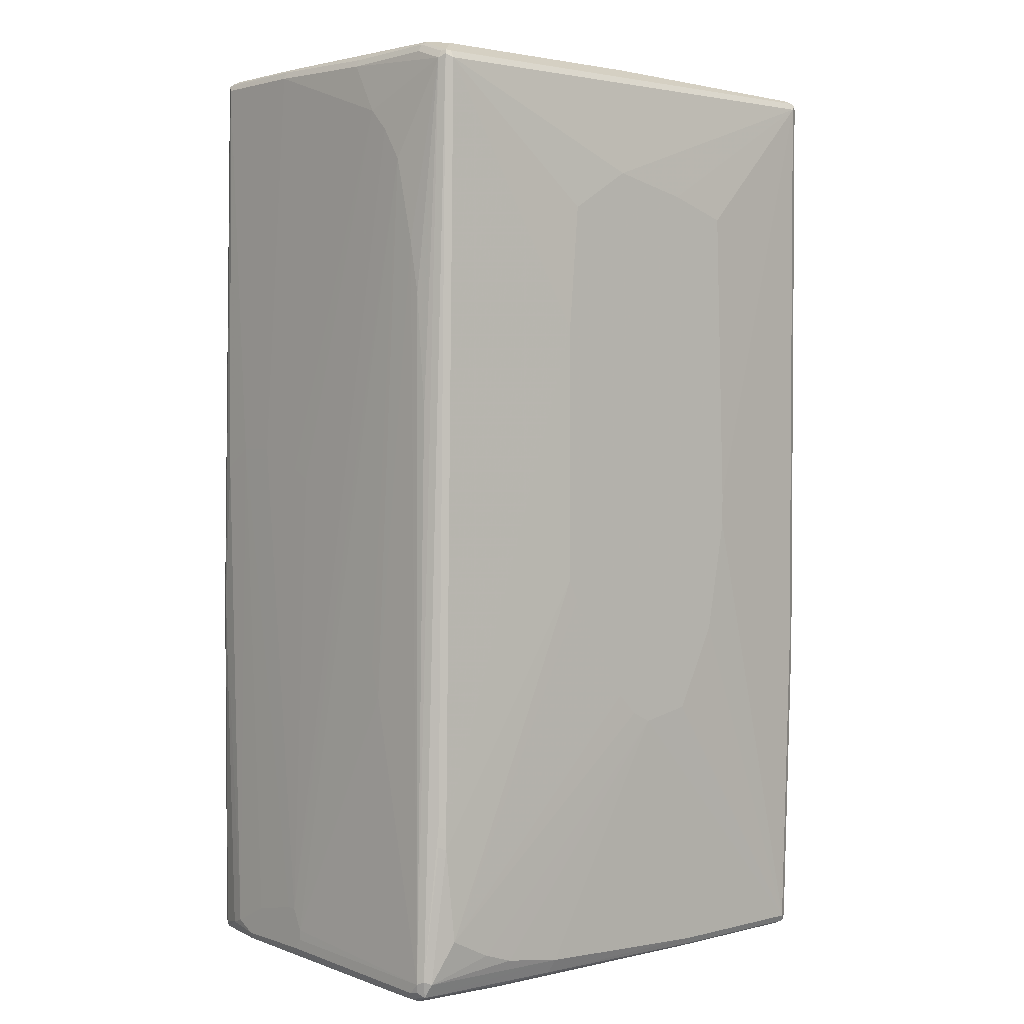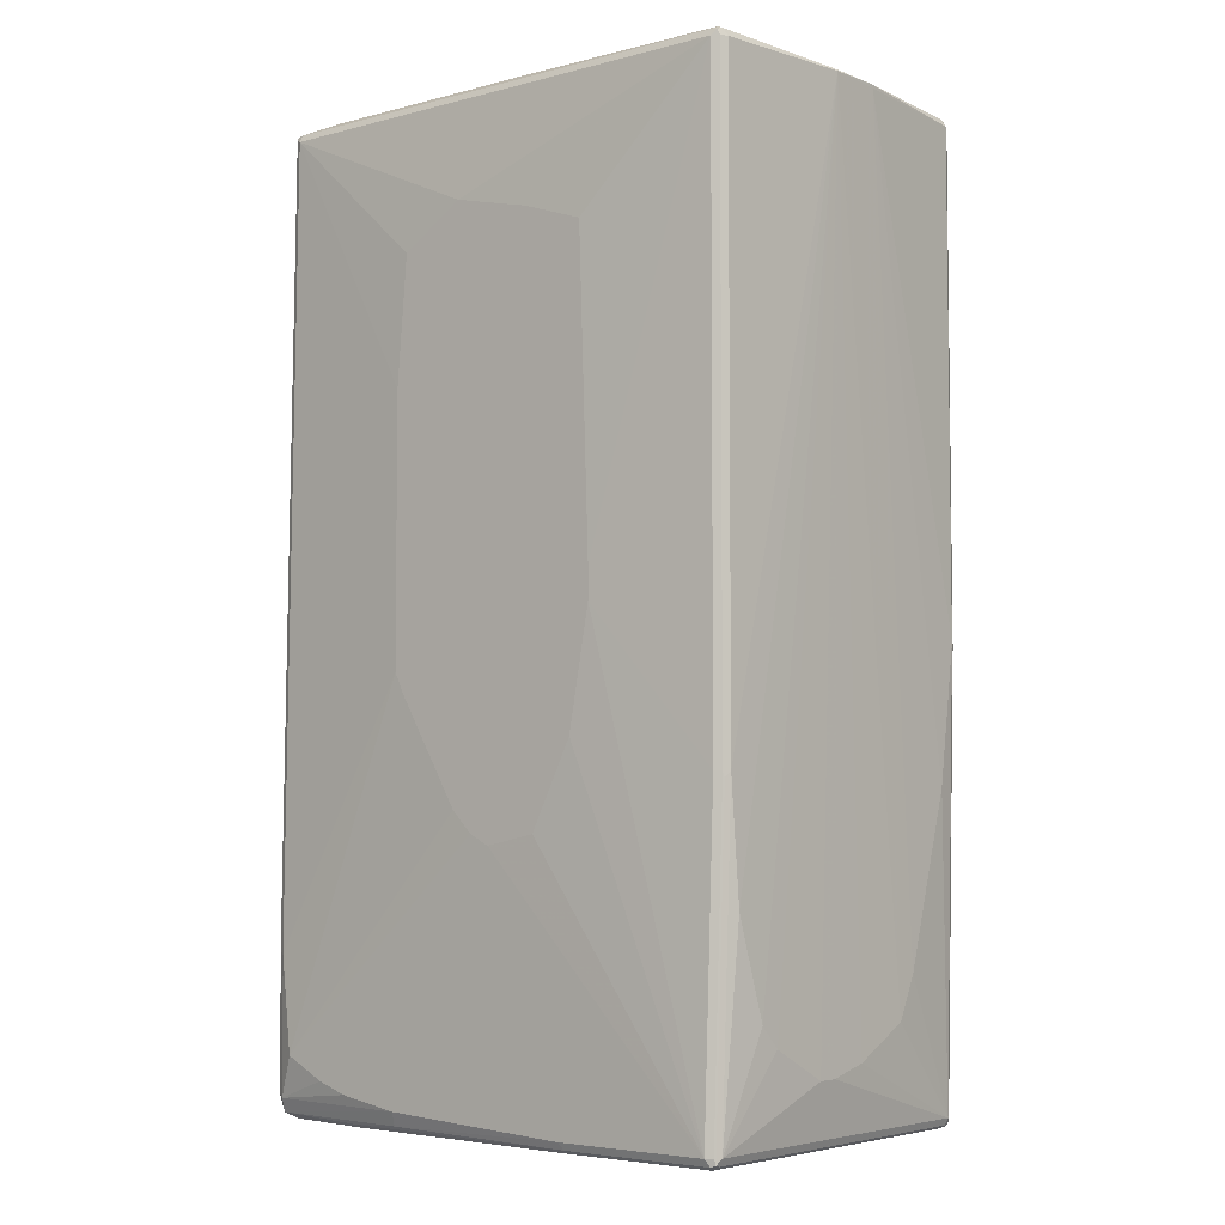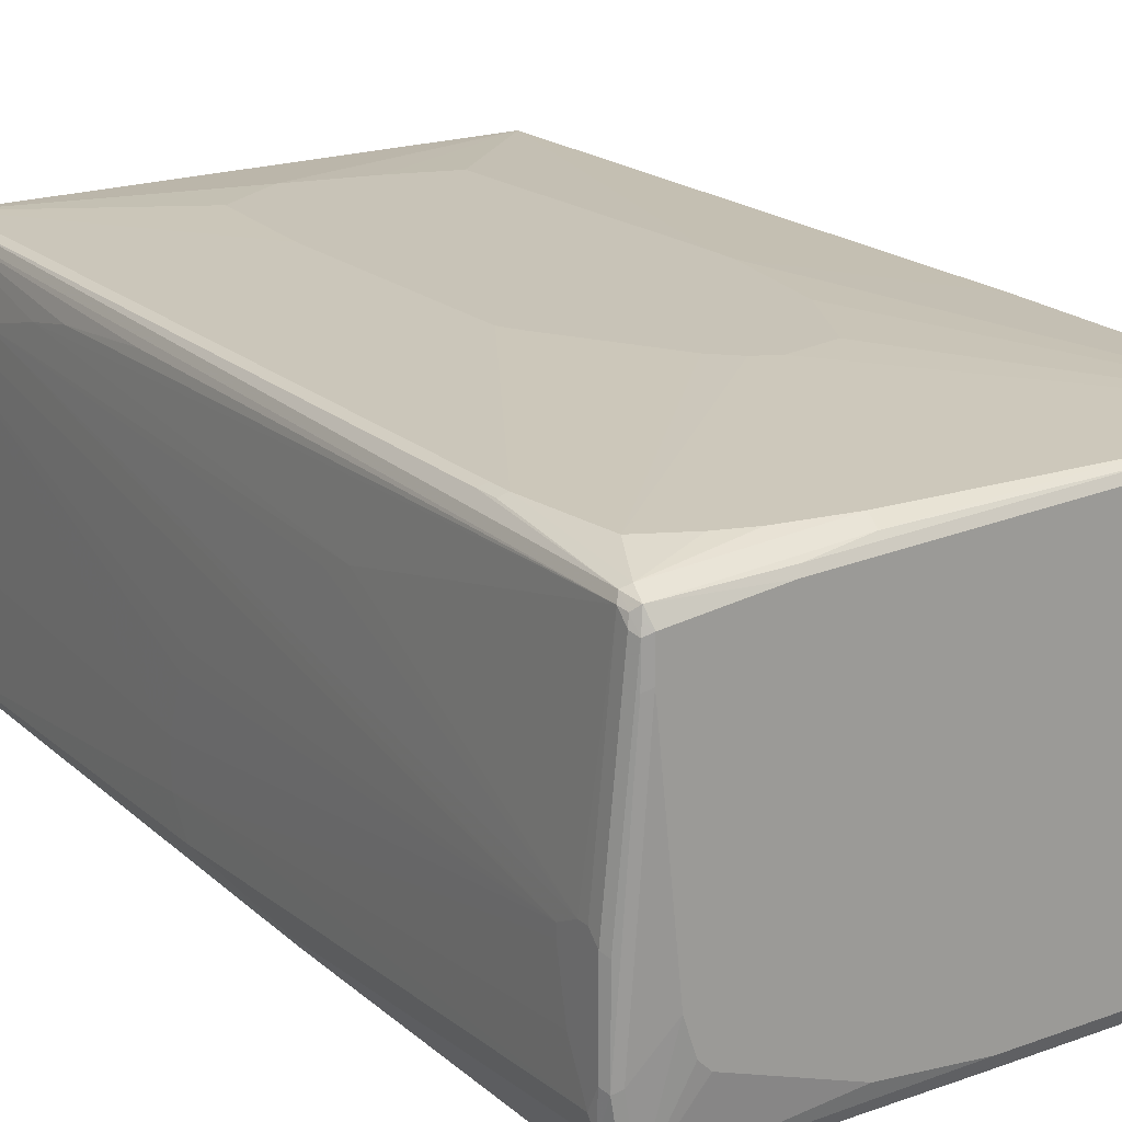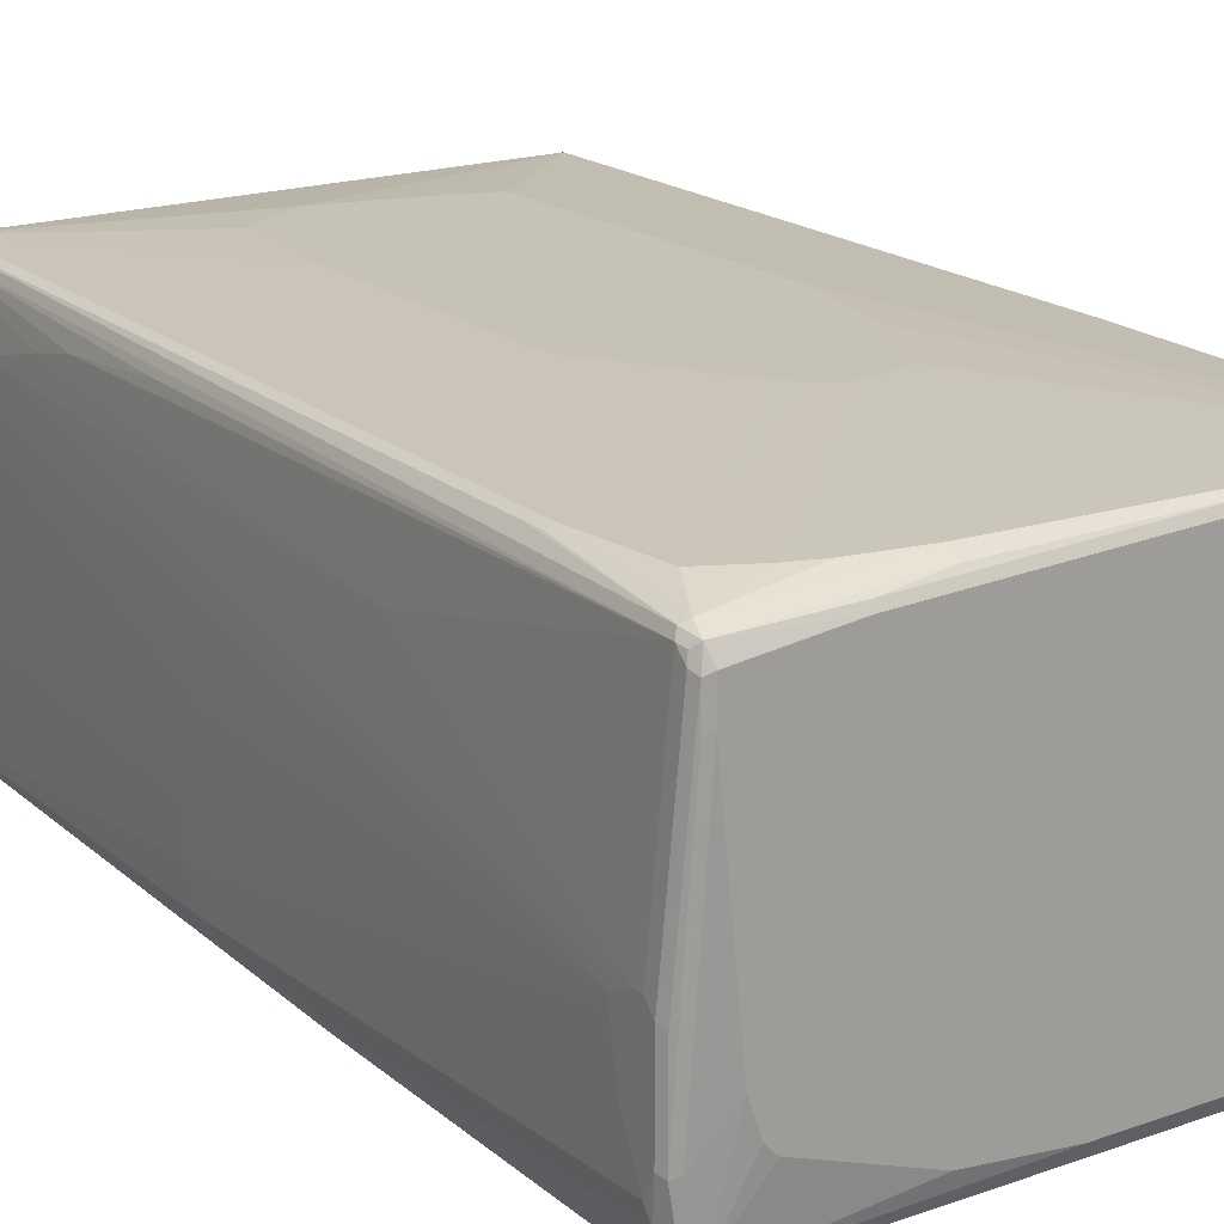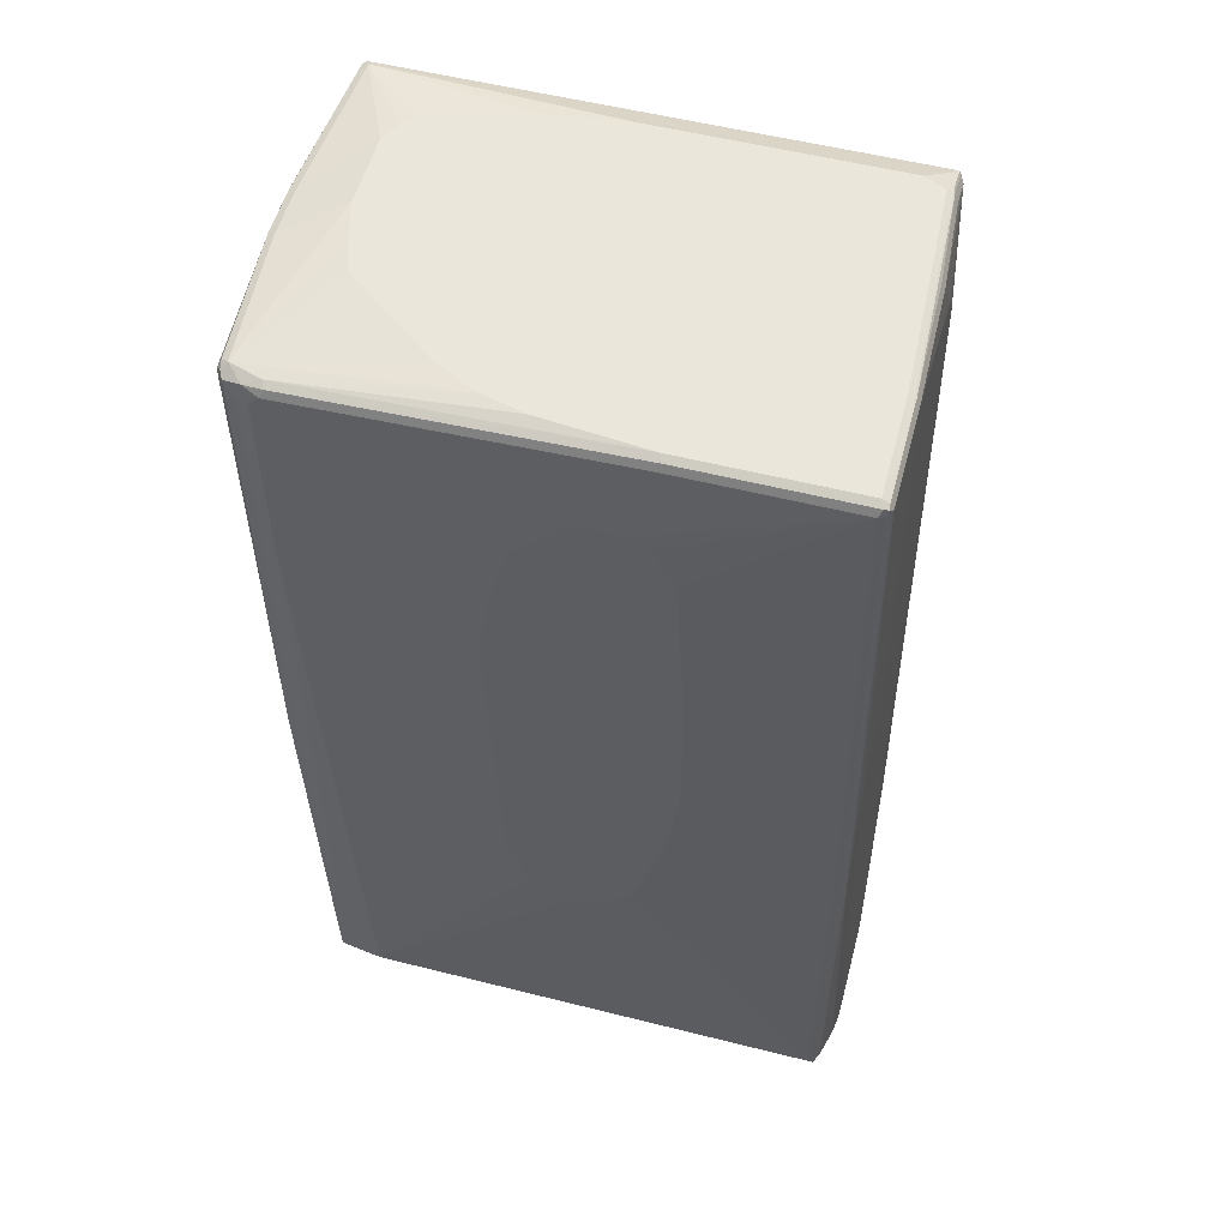
<metadata>
{"format":"obj","ext":"obj","renderer":"f3d","projection":"perspective","resolution":1024,"background":"white","views":[{"elev":2.5,"azim":-40.9,"up":"+Y"},{"elev":-4.9,"azim":39.6,"up":"+Y"},{"elev":19.8,"azim":-33.6,"up":"+Z"},{"elev":18.9,"azim":-33.7,"up":"+Z"},{"elev":54.8,"azim":-165.1,"up":"+Y"}]}
</metadata>
<code>
v 0.4789 0.7966 0.04475
v 0.4774 0.7935 -0.05367
v 0.4774 0.7995 -0.04768
v 0.4774 0.7995 0.04175
v 0.4595 0.7995 0.3102
v 0.4654 0.7875 0.3043
v 0.4654 -0.2684 0.3043
v 0.4654 -0.4654 0.2864
v 0.4654 -0.6265 0.2327
v 0.4654 -0.6444 0.2148
v 0.4654 -0.6623 0.1969
v 0.4654 -0.716 0.0895
v 0.4654 -0.716 0.05367
v 0.4654 -0.6981 -0.01785
v 0.4654 -0.6444 -0.1253
v 0.4654 0.7875 -0.2864
v 0.4654 -0.5728 -0.1611
v 0.4654 -0.2863 -0.2506
v 0.4654 -0.05368 -0.2864
v 0.4595 0.7995 -0.2804
v 0.4654 0.8054 -0.05367
v 0.4654 0.8054 0.03576
v 0.4475 0.8054 0.3043
v 0.4565 0.7966 0.3177
v 0.4595 0.7875 0.3162
v 0.4595 -0.2684 0.3162
v 0.4609 -0.2774 0.3132
v 0.4475 -0.8054 0.3043
v 0.4475 -0.8054 -0.2864
v 0.4595 0.7816 -0.2983
v 0.4505 0.7906 -0.3073
v 0.4565 0.7966 -0.2953
v 0.4595 -0.05965 -0.2983
v 0.4475 0.8054 -0.2864
v 0.3759 0.8235 0.01785
v 0.3759 0.8235 0.1432
v 0.4475 0.7995 0.3162
v 0.358 0.8235 0.179
v 0.34 0.8235 0.1969
v 0.2864 0.8235 0.2148
v 0.179 0.8235 0.2506
v 0.03572 0.8235 0.2685
v 0.4475 0.7875 0.3222
v -0.4117 0.7995 0.3162
v -0.4117 0.7875 0.3222
v 0.4475 -0.2684 0.3222
v 0.4416 -0.8054 0.3162
v 0.443 -0.8145 0.3132
v 0.4416 -0.8174 0.3043
v 0.4416 -0.8174 -0.2864
v 0.4386 -0.819 -0.2953
v 0.4416 -0.8114 -0.2983
v 0.4475 0.7719 -0.3088
v 0.4386 0.7653 -0.3132
v 0.4296 0.7674 -0.3177
v 0.4386 0.7787 -0.3132
v 0.4117 0.7696 -0.3222
v 0.3938 0.7875 -0.3222
v 0.4207 0.7966 -0.3132
v 0.4475 -0.05368 -0.3043
v 0.3938 0.8054 -0.3043
v 0.1074 0.8235 -0.2685
v 0.179 0.8235 -0.2327
v 0.34 0.8235 -0.1074
v 0.358 0.8235 -0.05367
v -0.4206 0.8011 0.3132
v -0.3759 0.8235 0.2685
v -0.03238 0.6231 0.3401
v 0.1074 0.5907 0.3401
v 0.2148 0.5549 0.3401
v 0.2327 0.03579 0.3401
v -0.161 0.34 0.3401
v -0.1431 0.5549 0.3401
v -0.4236 0.7935 0.3162
v -0.4296 -0.5191 0.3222
v 0.2327 -0.01789 0.3401
v 0.4296 -0.8054 0.3222
v 0.4355 -0.8174 0.3162
v 0.4296 -0.8235 0.3043
v 0.4296 -0.8235 -0.2864
v -0.01787 -0.8235 -0.2864
v -0.01787 -0.8114 -0.3102
v 0.358 -0.8114 -0.3102
v 0.4296 -0.8174 -0.2983
v 0.4296 -0.8054 -0.3043
v 0.4117 0.4475 -0.3222
v 0.07161 0.537 -0.3401
v 0.05362 0.5907 -0.3401
v -0.01787 0.6623 -0.3401
v 0.1074 0.34 -0.3401
v 0.0895 0.4654 -0.3401
v 0.3878 0.7995 -0.3162
v -0.03577 0.6802 -0.3401
v -0.1431 0.8054 -0.3222
v -0.1431 0.8235 -0.3043
v 0.03572 0.8235 -0.2864
v -0.4206 0.819 0.2596
v -0.4236 0.7995 0.3043
v -0.4296 0.7875 0.3043
v -0.4117 0.8235 0.2506
v -0.161 -0.1074 0.3401
v -0.4594 -0.7816 0.2983
v -0.4415 -0.5131 0.3162
v -0.4296 -0.5549 0.3222
v 0.1969 -0.2147 0.3401
v 0.1611 -0.8054 0.3222
v 0.1253 -0.3579 0.3401
v 0.03572 -0.3758 0.3401
v 0.167 -0.8174 0.3162
v 0.1611 -0.8235 0.3043
v -0.1789 -0.8235 -0.2685
v -0.4475 -0.8054 -0.3043
v -0.4475 -0.7995 -0.3162
v -0.4564 -0.7966 -0.3177
v 0.358 -0.7875 -0.3222
v 0.3759 -0.4296 -0.3222
v 0.1074 0.2863 -0.3401
v 0.0895 -0.2147 -0.3401
v -0.1492 0.8174 -0.3162
v -0.1074 0.6802 -0.3401
v -0.4296 0.8054 -0.3222
v -0.4296 0.8235 -0.3043
v -0.4296 0.8235 -0.1253
v -0.4385 0.819 -0.1163
v -0.4415 0.8174 -0.1253
v -0.4236 0.8174 0.2506
v -0.4296 0.8054 0.2506
v -0.4415 0.7995 0.0895
v -0.4475 0.716 0.1432
v -0.4475 0.6802 0.179
v -0.4475 0.6265 0.2148
v -0.4475 0.4833 0.2506
v -0.4475 0.3937 0.2685
v -0.4475 0.1968 0.2864
v -0.4654 -0.7875 0.2864
v -0.4117 -0.716 0.3222
v -0.1431 -0.1432 0.3401
v -0.4624 -0.8025 0.2834
v -0.4535 -0.8114 0.2924
v -0.4475 -0.7875 0.3043
v -0.4415 -0.5489 0.3162
v -0.1789 -0.7875 0.3222
v -0.185 -0.8114 0.3102
v -7.141e-05 -0.3579 0.3401
v -0.3401 -0.7517 0.3222
v -0.2864 -0.7696 0.3222
v -0.2804 -0.8174 0.2983
v -0.2864 -0.8235 0.2864
v -0.3759 -0.8235 -0.1969
v -0.4654 -0.8054 -0.1969
v -0.4594 -0.7995 -0.3102
v -0.3938 -0.8235 -0.179
v -0.4117 -0.8235 -0.1253
v -0.4594 -0.7875 -0.3162
v -0.4475 -0.7875 -0.3222
v -0.01787 -0.3579 -0.3401
v 0.05362 -0.3221 -0.3401
v -0.4356 0.8174 -0.3162
v -0.1431 0.6623 -0.3401
v -0.4415 0.8054 -0.3162
v -0.443 0.8145 -0.3132
v -0.1789 0.5907 -0.3401
v -0.1968 0.2863 -0.3401
v -0.4475 -0.1611 -0.3222
v -0.4415 0.8174 -0.3043
v -0.4385 0.819 -0.2775
v -0.4356 0.8114 0.0895
v -0.443 0.8145 -0.2417
v -0.4475 0.8054 -0.1253
v -0.4654 0.1253 -0.1611
v -0.4654 0.08947 -0.07158
v -0.4654 0.07158 -0.03576
v -0.4833 -0.716 -0.05367
v -0.4833 -0.7517 -0.03576
v -0.4654 -0.2505 0.1611
v -0.4654 -0.3042 0.179
v -0.4833 -0.7696 -0.03576
v -0.4654 -0.8054 0.2685
v -0.03577 -0.3221 0.3401
v -0.4594 -0.8174 0.2626
v -0.4564 -0.8145 0.2775
v -0.4475 -0.8235 0.2685
v -0.4773 -0.7995 -0.2028
v -0.4475 -0.8235 0.2148
v -0.4788 -0.7787 -0.2596
v -0.4654 -0.7875 -0.3043
v -0.4609 -0.152 -0.3132
v -0.4594 -0.1611 -0.3162
v -0.1968 0.05368 -0.3401
v -0.1789 -0.08947 -0.3401
v -0.161 -0.1611 -0.3401
v -0.1252 -0.2863 -0.3401
v -0.05366 -0.3579 -0.3401
v -0.4475 0.8054 -0.3043
v -0.4654 0.1253 -0.2327
v -0.4833 -0.716 -0.07158
v -0.4833 -0.7875 -0.05367
v -0.4594 -0.8174 0.2088
v -0.4773 -0.7995 -0.05966
v -0.4833 -0.7875 -0.1969
v -0.4833 -0.7696 -0.2327
v -0.4654 -0.1611 -0.3043
v -0.4654 0.08947 -0.2864
v -0.4833 -0.7517 -0.1969
v -0.4833 -0.7338 -0.1611
f 1 2 3
f 109 143 147
f 109 148 110
f 109 147 148
f 108 146 142
f 108 145 146
f 108 136 145
f 108 144 136
f 106 143 109
f 106 142 143
f 106 108 142
f 104 140 136
f 102 141 103
f 102 104 141
f 102 140 104
f 102 139 140
f 102 138 139
f 102 135 138
f 101 136 137
f 101 104 136
f 99 134 135
f 99 133 134
f 111 149 112
f 99 132 133
f 112 150 183
f 112 151 114
f 122 158 161
f 121 188 160
f 121 164 188
f 121 163 164
f 121 162 163
f 121 159 162
f 121 161 158
f 121 160 161
f 120 159 121
f 115 118 116
f 115 157 118
f 115 156 157
f 115 193 156
f 115 155 193
f 114 155 115
f 114 154 155
f 114 151 154
f 112 153 150
f 112 152 153
f 112 149 152
f 112 114 113
f 112 183 151
f 99 131 132
f 99 130 131
f 99 129 130
f 87 193 192
f 87 156 193
f 87 157 156
f 87 118 157
f 87 117 118
f 87 90 117
f 87 91 90
f 86 118 117
f 86 116 118
f 85 116 86
f 85 115 116
f 83 85 84
f 83 115 85
f 83 114 115
f 82 114 83
f 82 113 114
f 81 113 82
f 81 112 113
f 81 111 112
f 79 81 80
f 79 111 81
f 87 192 191
f 87 191 190
f 87 190 189
f 87 189 163
f 99 128 129
f 99 127 128
f 98 127 99
f 98 126 127
f 97 100 123
f 97 126 98
f 97 125 126
f 97 124 125
f 97 123 124
f 95 158 122
f 122 161 165
f 95 119 158
f 94 121 158
f 93 121 94
f 93 120 121
f 92 119 95
f 87 89 88
f 87 93 89
f 87 120 93
f 87 159 120
f 87 162 159
f 87 163 162
f 94 158 119
f 122 165 166
f 122 166 124
f 122 124 123
f 173 205 204
f 173 196 205
f 171 173 172
f 170 173 171
f 170 196 173
f 170 195 196
f 169 195 170
f 169 194 195
f 161 202 194
f 161 187 202
f 161 169 168
f 161 194 169
f 160 187 161
f 160 188 187
f 155 192 193
f 155 191 192
f 155 190 191
f 155 189 190
f 155 163 189
f 155 164 163
f 154 164 155
f 173 204 201
f 173 201 200
f 173 200 197
f 173 197 177
f 195 204 205
f 195 201 204
f 195 203 201
f 194 203 195
f 194 202 203
f 186 202 187
f 185 202 186
f 185 201 202
f 185 200 201
f 183 184 198
f 154 188 164
f 183 200 185
f 183 199 197
f 180 183 198
f 180 199 183
f 180 197 199
f 180 182 181
f 180 184 182
f 180 198 184
f 178 197 180
f 174 176 175
f 173 177 174
f 183 197 200
f 79 149 111
f 154 187 188
f 151 186 154
f 131 176 132
f 131 175 176
f 131 174 175
f 131 173 174
f 130 173 131
f 129 173 130
f 129 172 173
f 129 171 172
f 129 170 171
f 129 169 170
f 128 169 129
f 126 128 127
f 126 167 128
f 125 128 167
f 125 169 128
f 125 168 169
f 125 161 168
f 125 165 161
f 125 167 126
f 124 165 125
f 124 166 165
f 132 176 135
f 132 135 133
f 133 135 134
f 135 176 174
f 151 185 186
f 151 183 185
f 150 184 183
f 150 153 184
f 140 146 145
f 140 142 146
f 139 147 143
f 139 148 147
f 139 182 148
f 139 181 182
f 154 186 187
f 139 142 140
f 138 181 139
f 138 180 181
f 138 178 180
f 136 140 145
f 136 179 137
f 136 144 179
f 135 178 138
f 135 197 178
f 135 177 197
f 135 174 177
f 139 143 142
f 79 152 149
f 79 153 152
f 79 184 153
f 26 77 47
f 26 46 77
f 25 46 26
f 25 43 46
f 24 45 43
f 24 44 45
f 24 37 44
f 24 43 25
f 23 42 37
f 23 41 42
f 23 40 41
f 23 39 40
f 23 38 39
f 23 36 38
f 23 37 24
f 22 36 23
f 21 36 22
f 21 35 36
f 21 34 35
f 20 32 34
f 19 52 33
f 26 47 48
f 26 48 27
f 28 48 49
f 28 49 50
f 34 64 65
f 34 63 64
f 34 62 63
f 34 61 62
f 34 59 61
f 33 54 53
f 33 60 54
f 33 85 60
f 33 52 85
f 31 33 53
f 19 29 52
f 31 34 32
f 31 58 59
f 31 57 58
f 31 56 57
f 31 55 56
f 31 54 55
f 31 53 54
f 30 33 31
f 29 51 52
f 29 50 51
f 28 50 29
f 31 59 34
f 34 65 35
f 18 29 19
f 16 33 30
f 3 34 21
f 3 20 34
f 3 16 20
f 2 19 16
f 2 18 19
f 2 17 18
f 2 15 17
f 2 16 3
f 1 15 2
f 1 14 15
f 1 13 14
f 1 12 13
f 1 11 12
f 1 10 11
f 1 9 10
f 1 8 9
f 1 7 8
f 1 6 7
f 1 5 6
f 1 4 5
f 1 3 4
f 3 21 22
f 3 22 4
f 4 22 23
f 4 23 5
f 16 19 33
f 16 32 20
f 16 31 32
f 16 30 31
f 15 29 17
f 14 29 15
f 13 29 14
f 12 29 13
f 12 28 29
f 11 28 12
f 17 29 18
f 10 28 11
f 8 28 9
f 7 28 8
f 7 48 28
f 7 27 48
f 7 26 27
f 6 26 7
f 6 25 26
f 5 23 24
f 5 25 6
f 5 24 25
f 9 28 10
f 195 205 196
f 35 65 64
f 35 63 62
f 68 137 179
f 68 101 137
f 68 72 101
f 68 73 72
f 66 100 97
f 66 67 100
f 66 99 74
f 66 98 99
f 66 97 98
f 61 96 62
f 61 95 96
f 61 92 95
f 60 85 86
f 59 92 61
f 58 119 92
f 58 94 119
f 58 93 94
f 58 92 59
f 57 91 87
f 57 90 91
f 57 117 90
f 68 179 144
f 68 144 108
f 68 108 107
f 68 107 105
f 79 182 184
f 79 148 182
f 79 110 148
f 78 110 79
f 78 109 110
f 77 108 106
f 77 107 108
f 77 105 107
f 77 109 78
f 77 106 109
f 57 86 117
f 76 105 77
f 75 103 141
f 74 102 103
f 74 135 102
f 74 99 135
f 72 104 101
f 72 75 104
f 68 70 69
f 68 71 70
f 68 76 71
f 68 105 76
f 75 141 104
f 35 64 63
f 57 93 58
f 57 88 89
f 43 76 46
f 43 71 76
f 43 70 71
f 43 69 70
f 43 68 69
f 43 45 68
f 42 67 66
f 37 42 66
f 37 66 44
f 35 38 36
f 35 39 38
f 35 40 39
f 35 41 40
f 35 42 41
f 35 67 42
f 35 100 67
f 35 123 100
f 35 122 123
f 35 95 122
f 35 96 95
f 35 62 96
f 44 66 45
f 45 72 73
f 45 73 68
f 45 66 74
f 57 87 88
f 55 60 86
f 55 57 56
f 55 86 57
f 54 60 55
f 51 85 52
f 51 84 85
f 51 83 84
f 51 82 83
f 51 81 82
f 57 89 93
f 51 80 81
f 49 51 50
f 49 79 51
f 48 79 49
f 48 78 79
f 47 78 48
f 47 77 78
f 46 76 77
f 45 75 72
f 45 103 75
f 45 74 103
f 51 79 80
f 201 203 202

</code>
